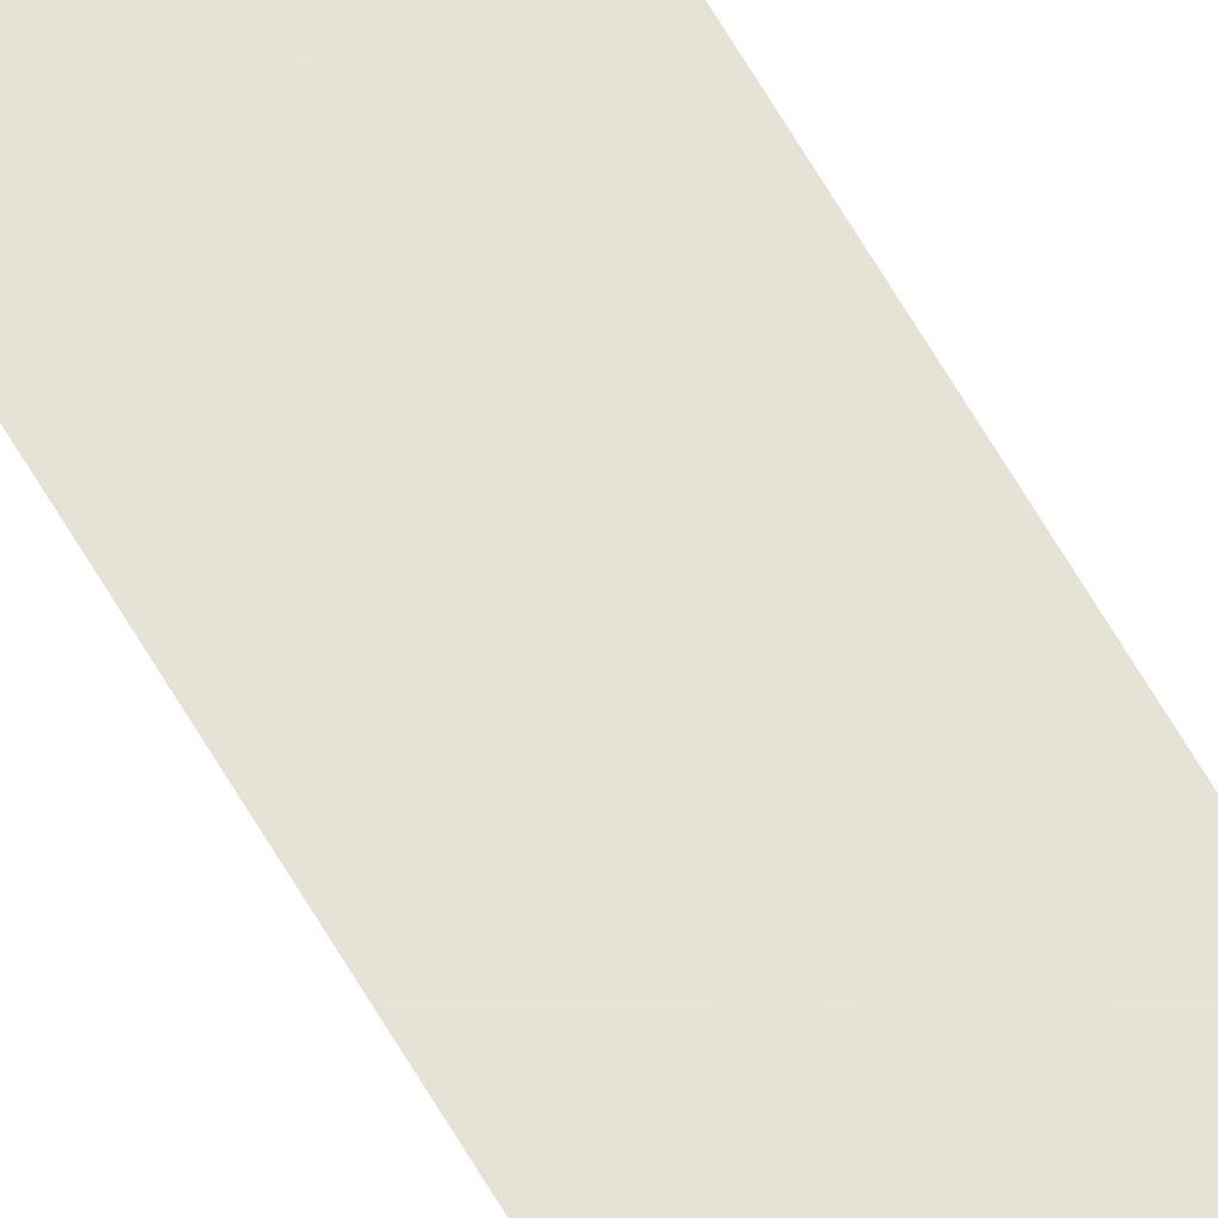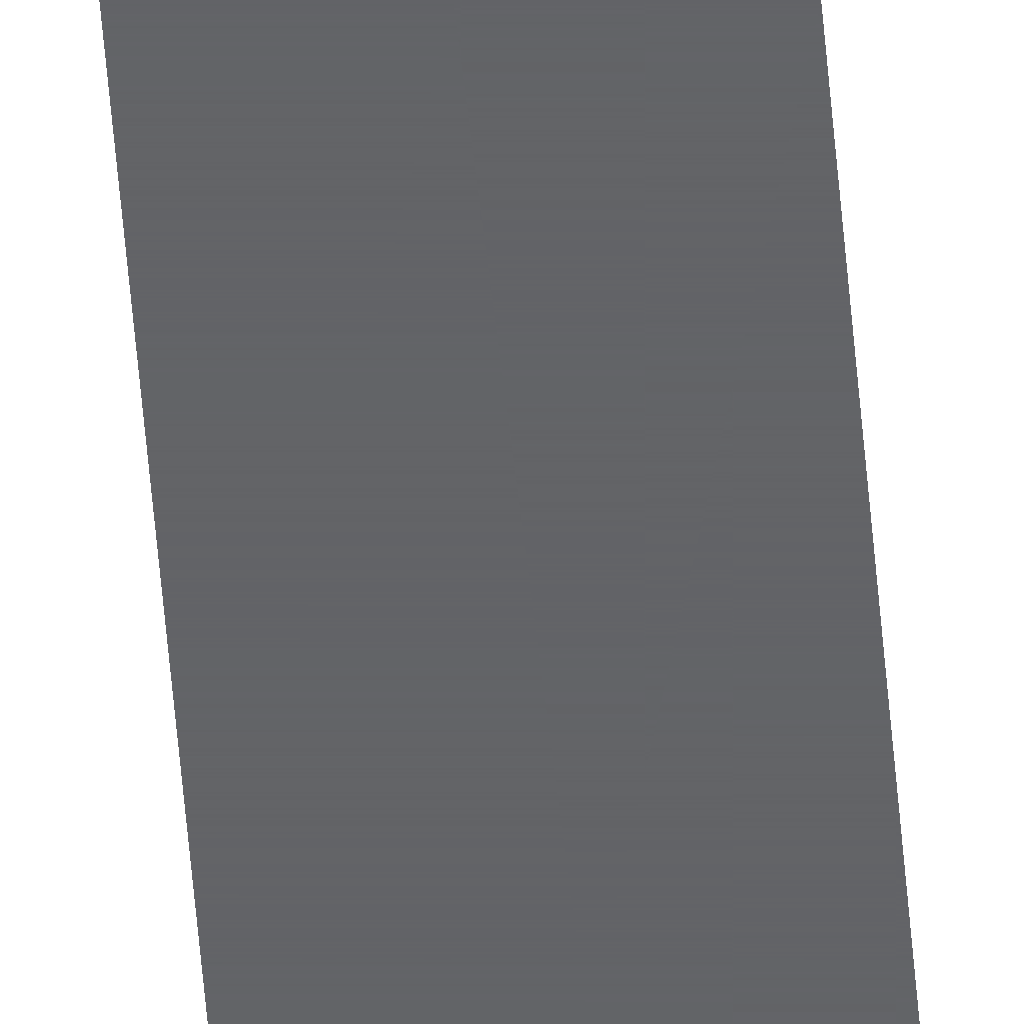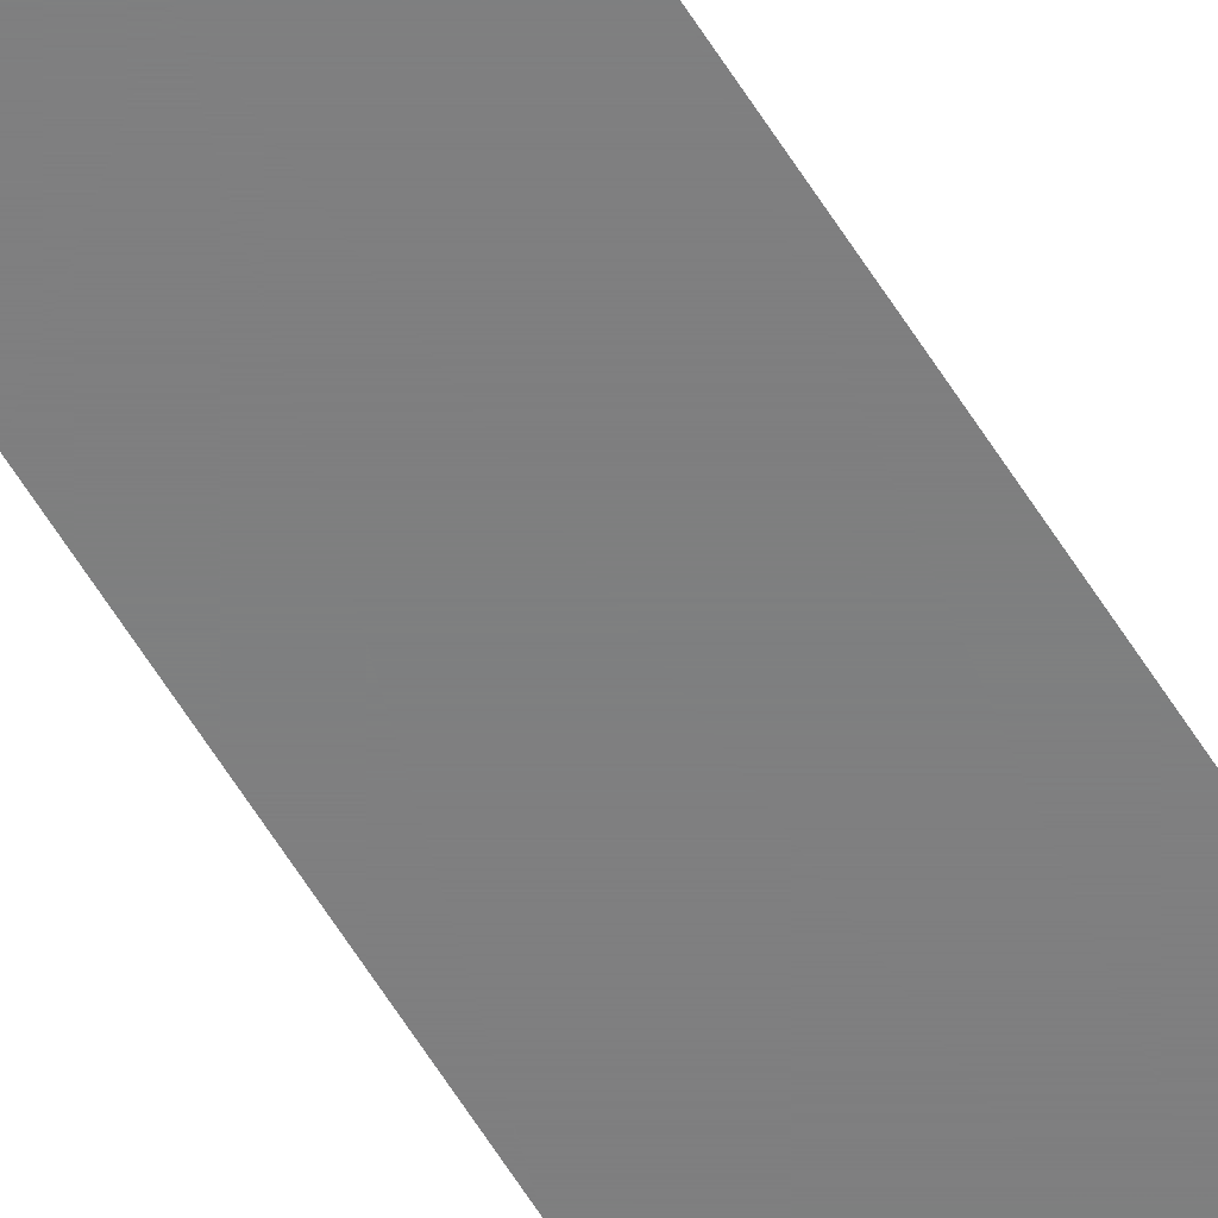
<metadata>
{"format":"obj","ext":"obj","renderer":"f3d","projection":"perspective","resolution":1024,"background":"white","views":[{"elev":63.1,"azim":-29.8,"up":"+Z"},{"elev":-51.1,"azim":4.5,"up":"+Z"},{"elev":-59.7,"azim":31.3,"up":"+Z"}]}
</metadata>
<code>
v 5898 51.2 -2196
v 5904 51.2 -2196
v 5904 323.2 -2196
v 5898 51.2 -2196
v 5904 323.2 -2196
v 5898 329.6 -2196
f 1 2 3
f 4 5 6

</code>
